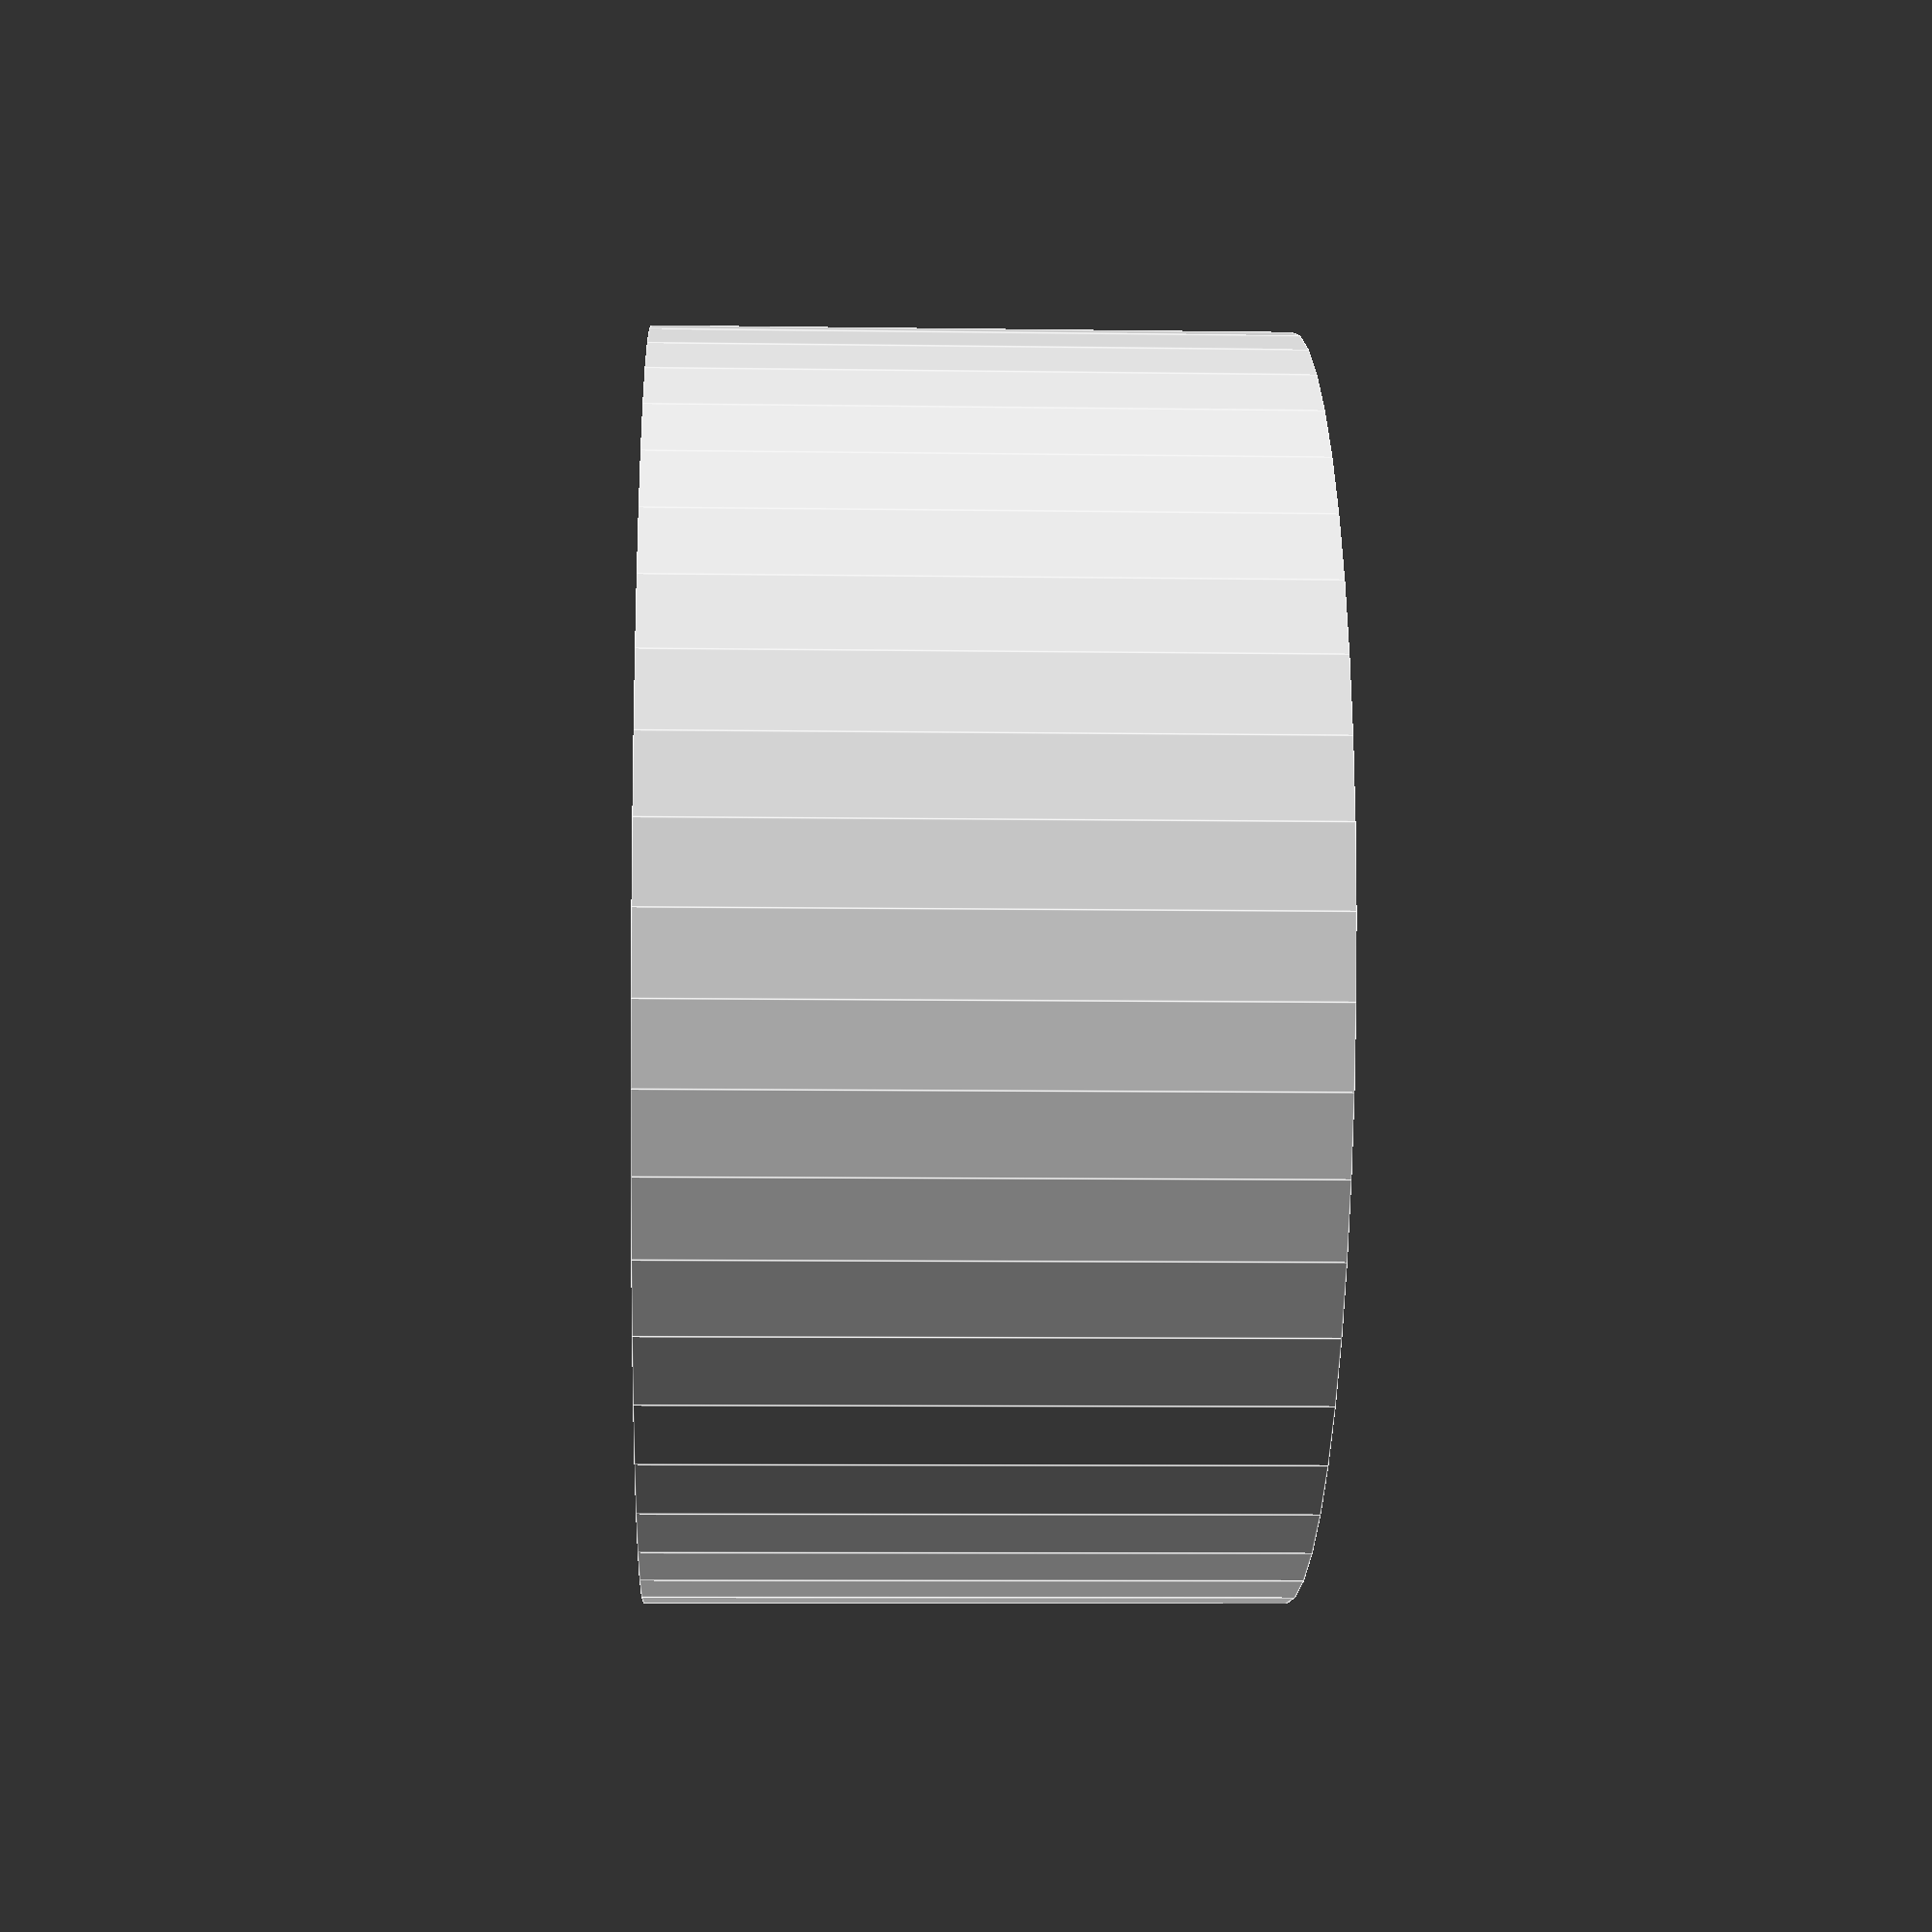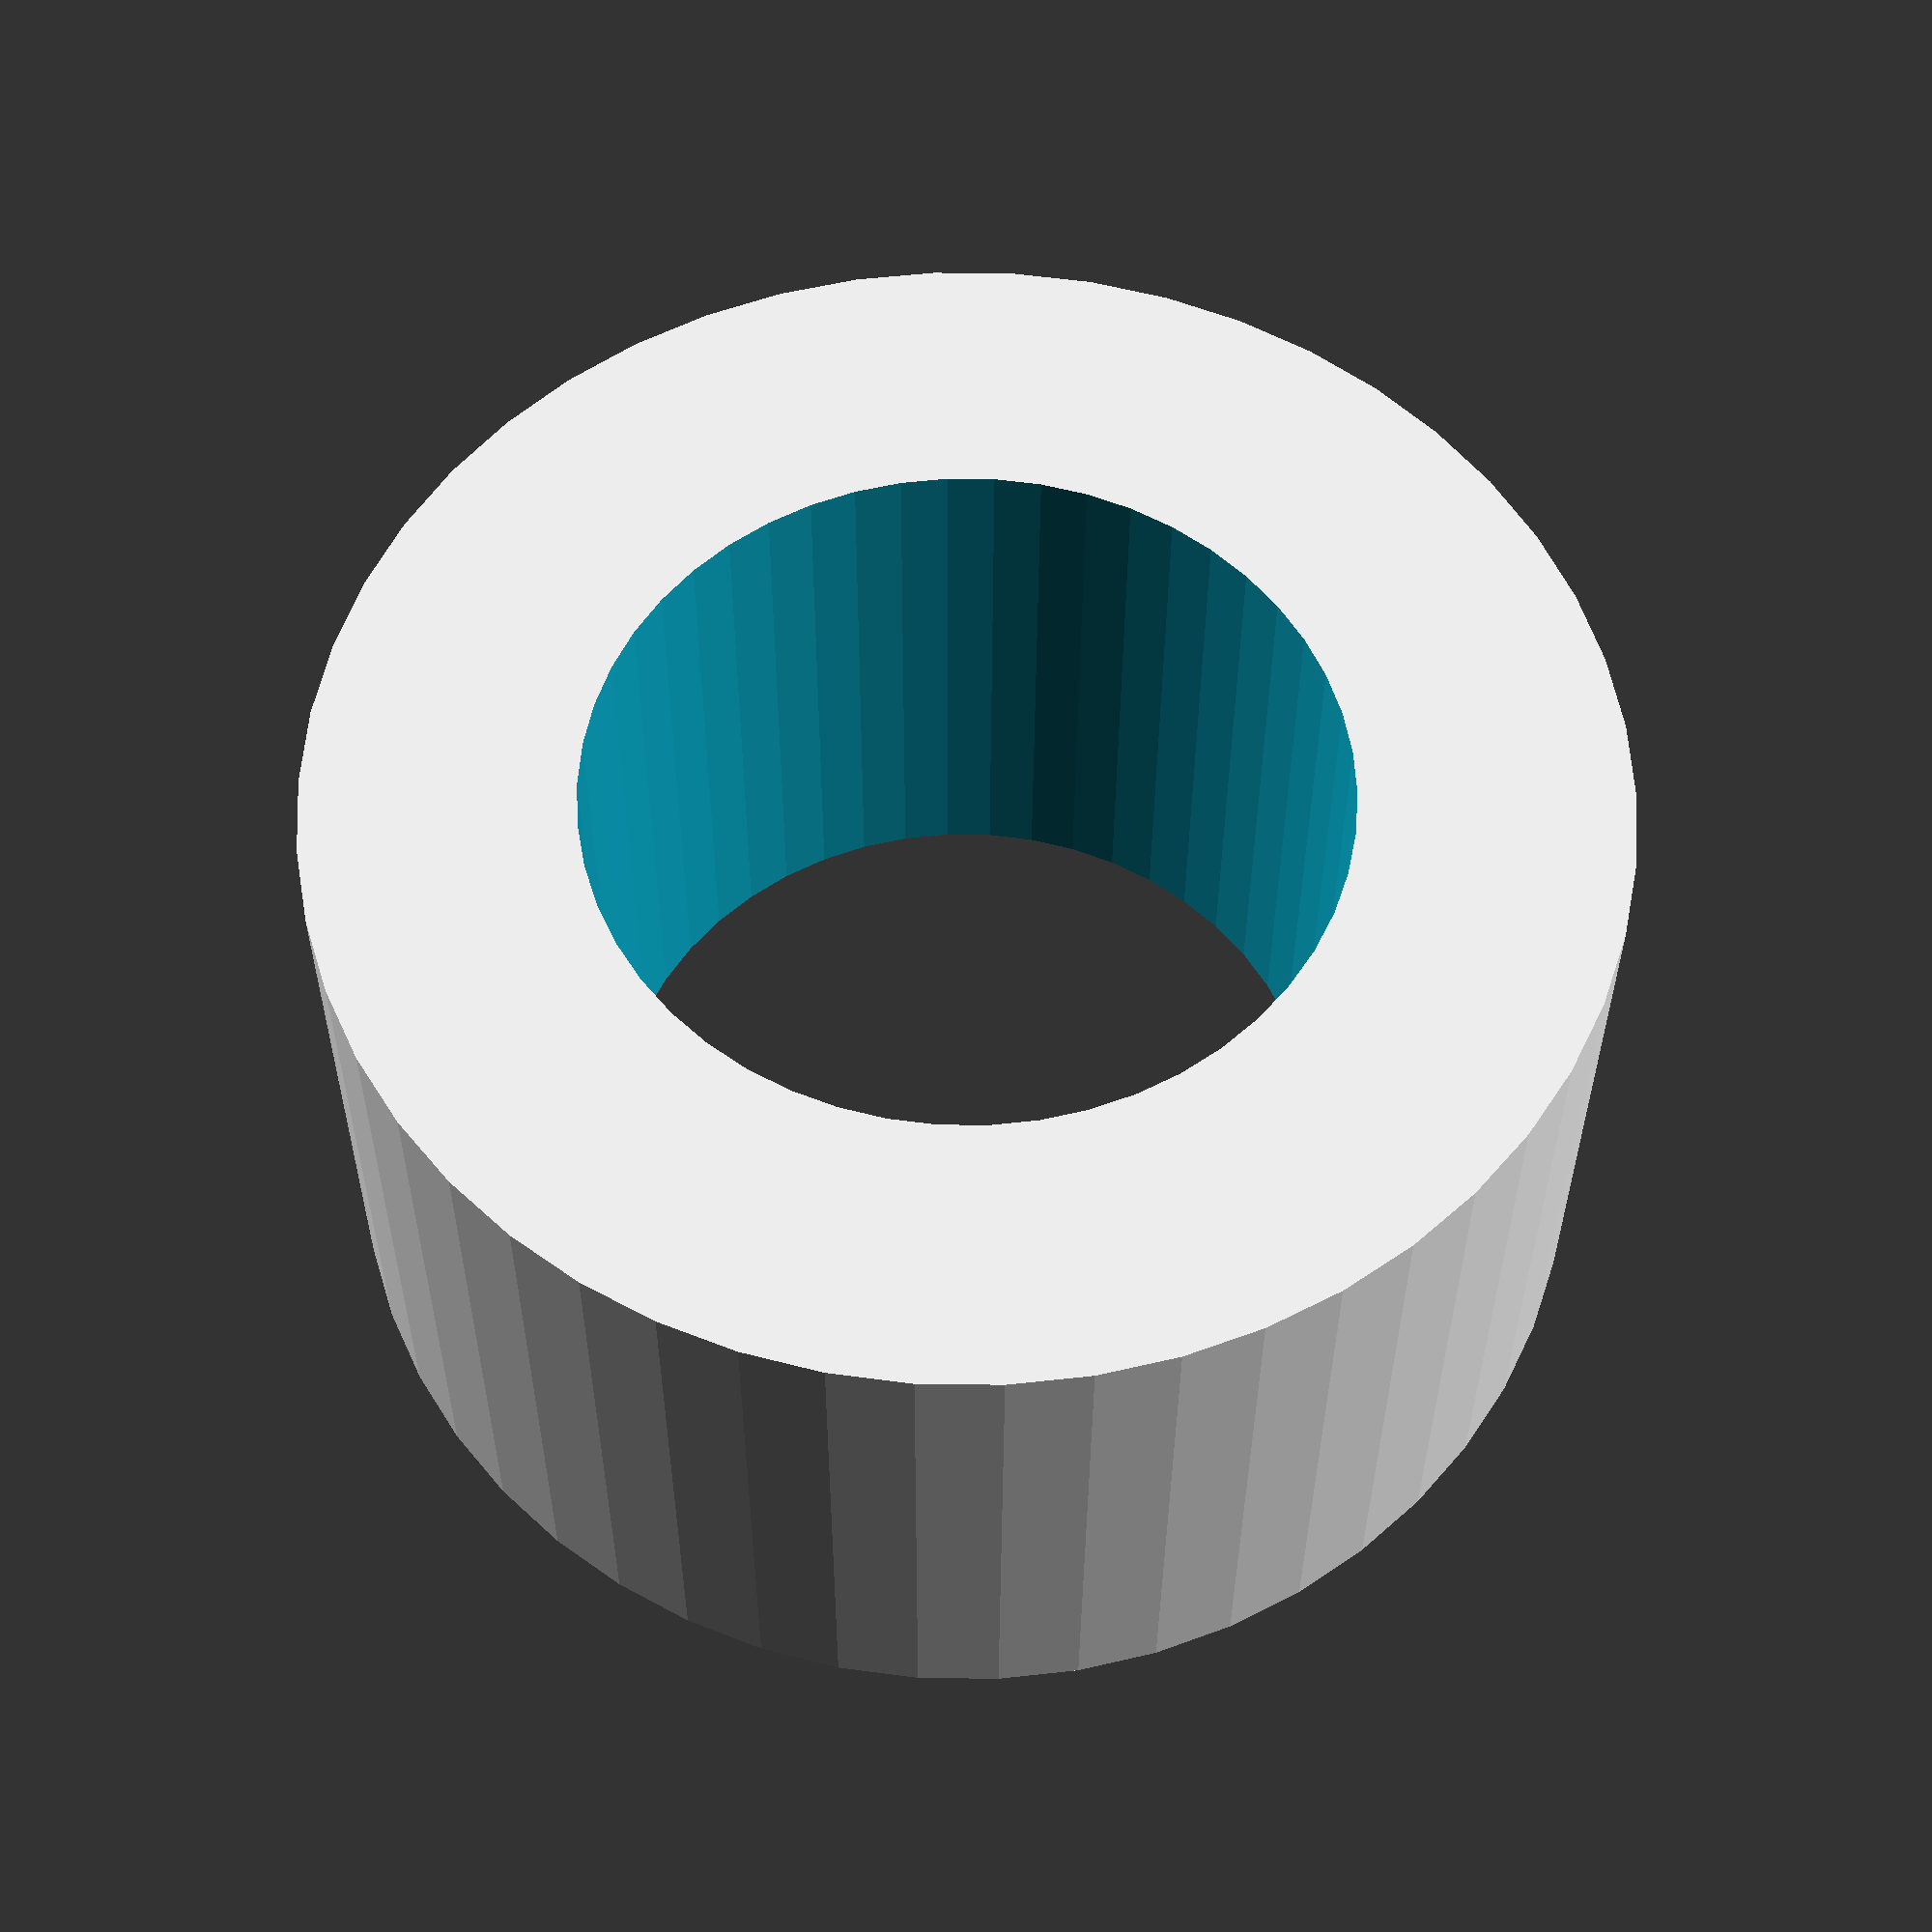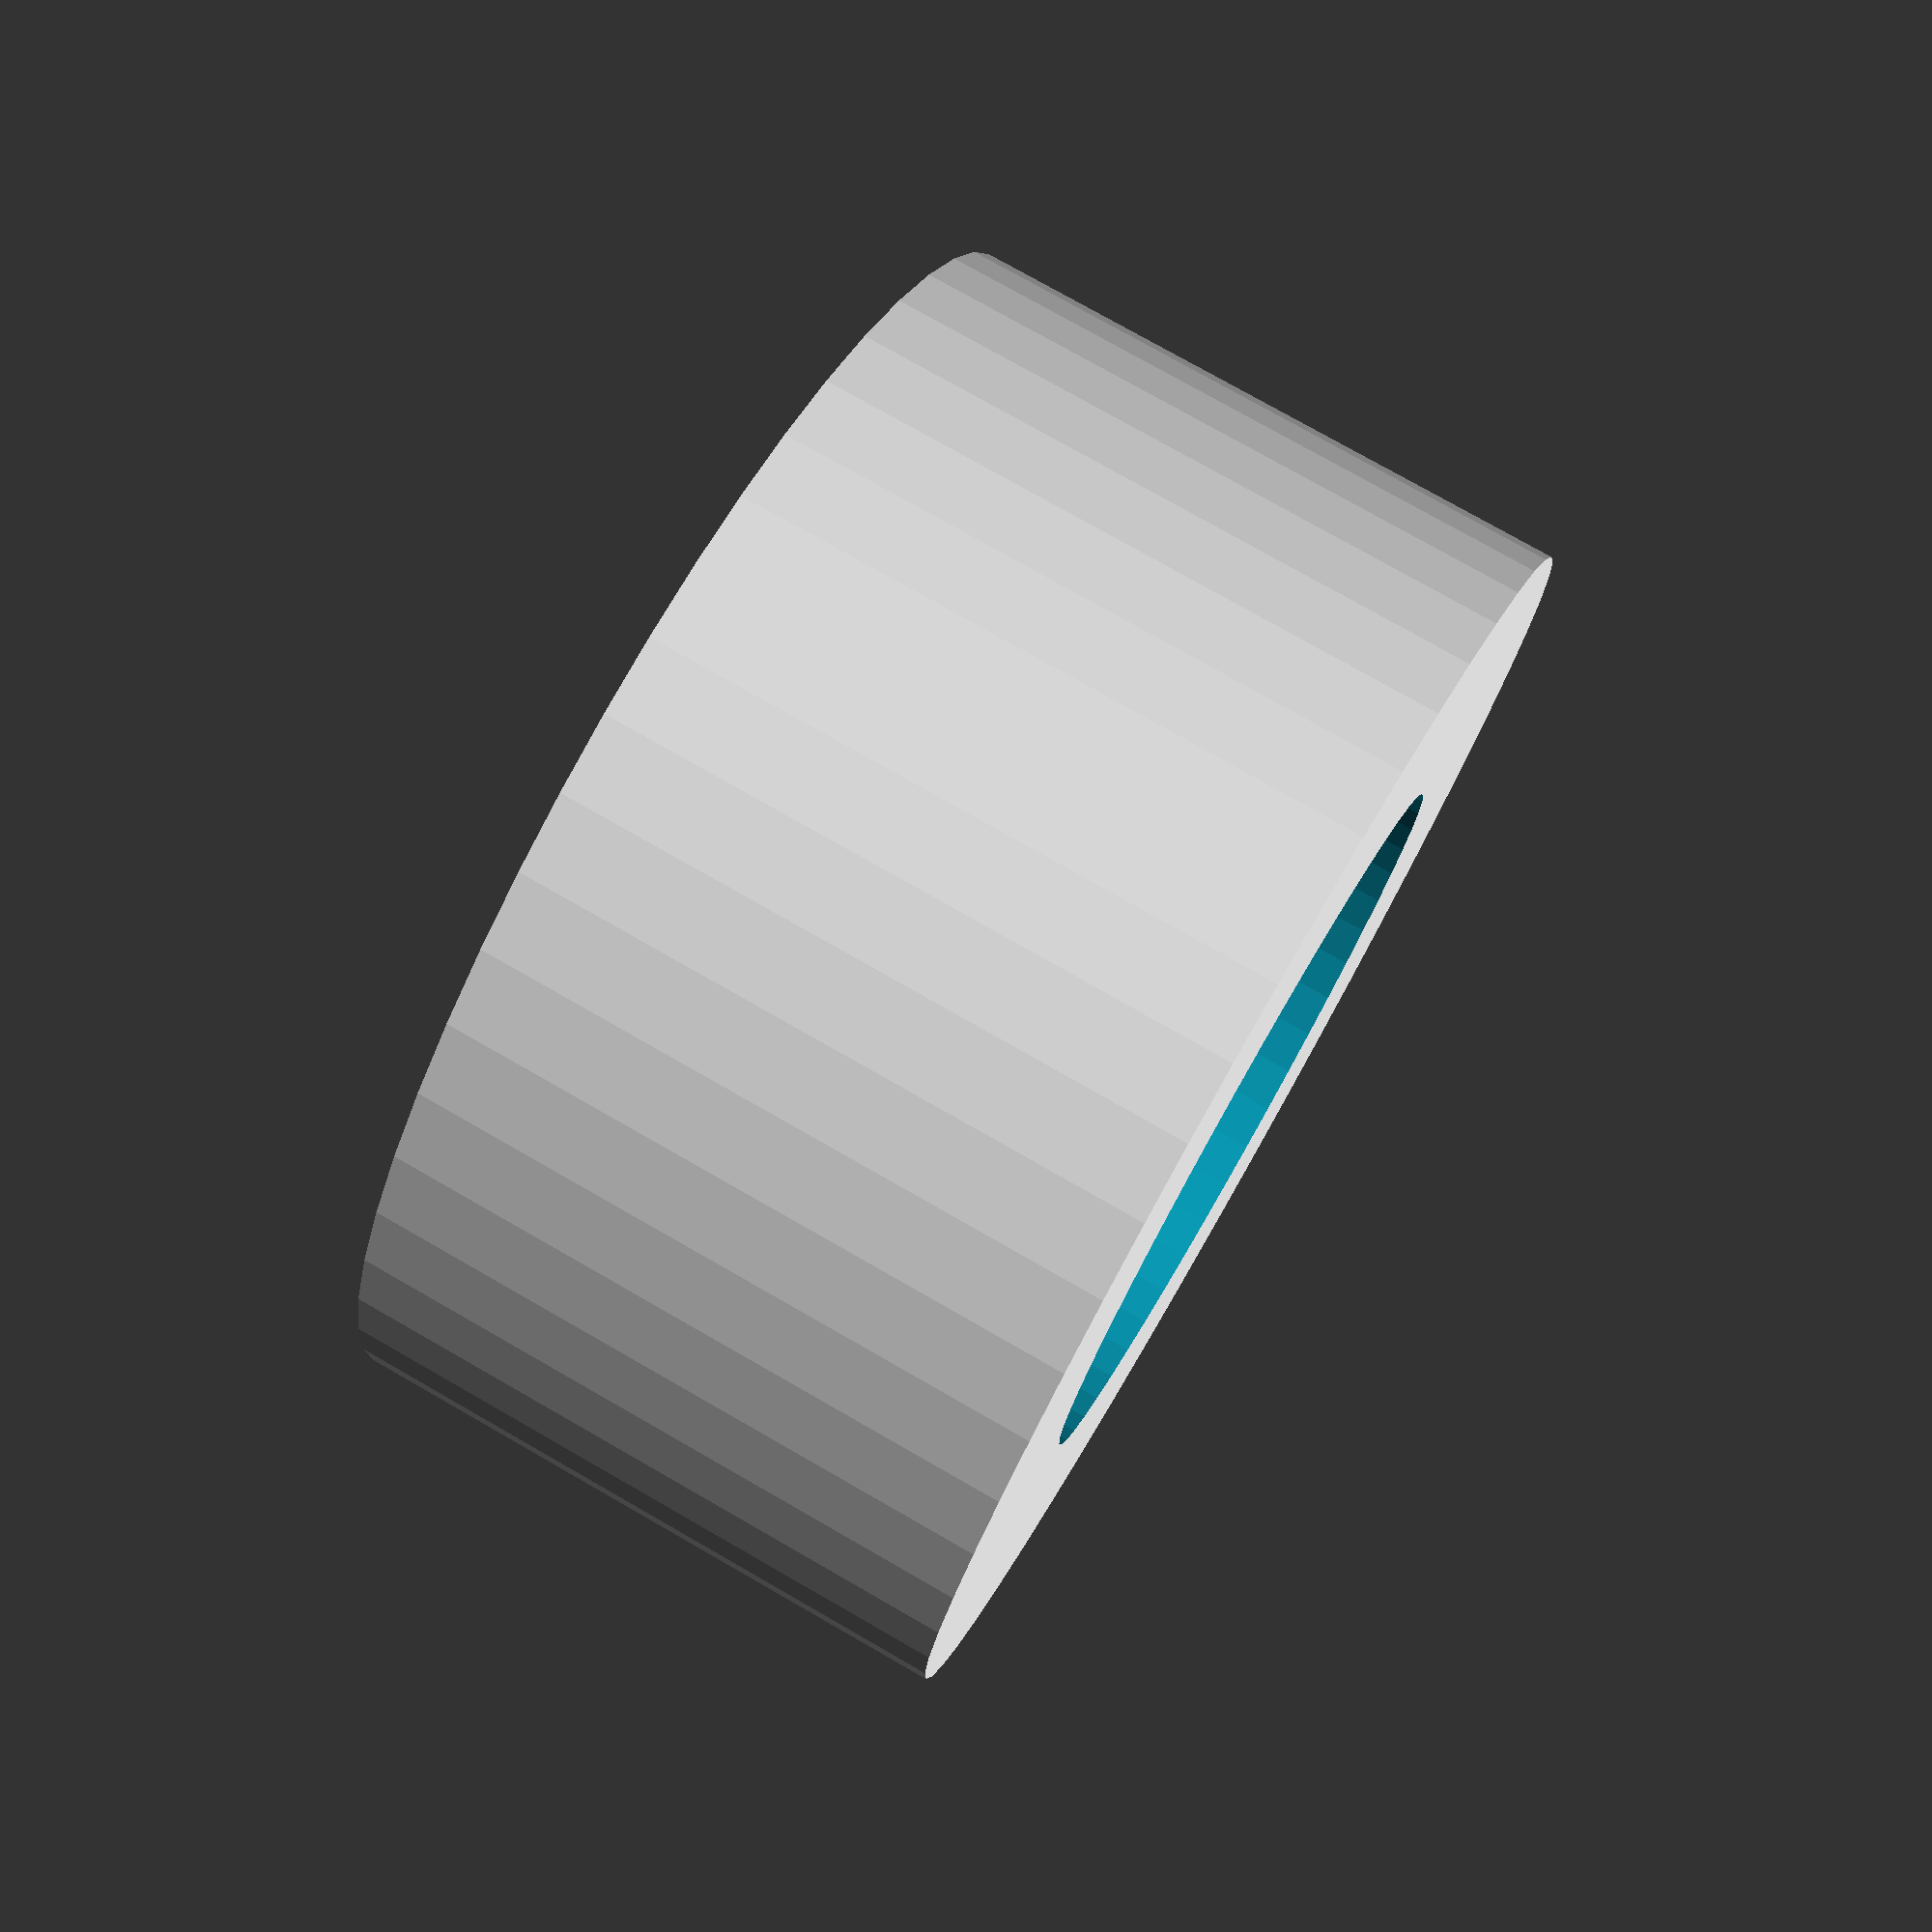
<openscad>
$fn = 50;


difference() {
	union() {
		translate(v = [0, 0, -4.5000000000]) {
			cylinder(h = 9, r = 9.0000000000);
		}
	}
	union() {
		translate(v = [0, 0, -100.0000000000]) {
			cylinder(h = 200, r = 5.2500000000);
		}
	}
}
</openscad>
<views>
elev=8.1 azim=262.8 roll=87.7 proj=p view=edges
elev=32.1 azim=157.8 roll=179.8 proj=p view=wireframe
elev=283.2 azim=103.6 roll=299.8 proj=p view=wireframe
</views>
